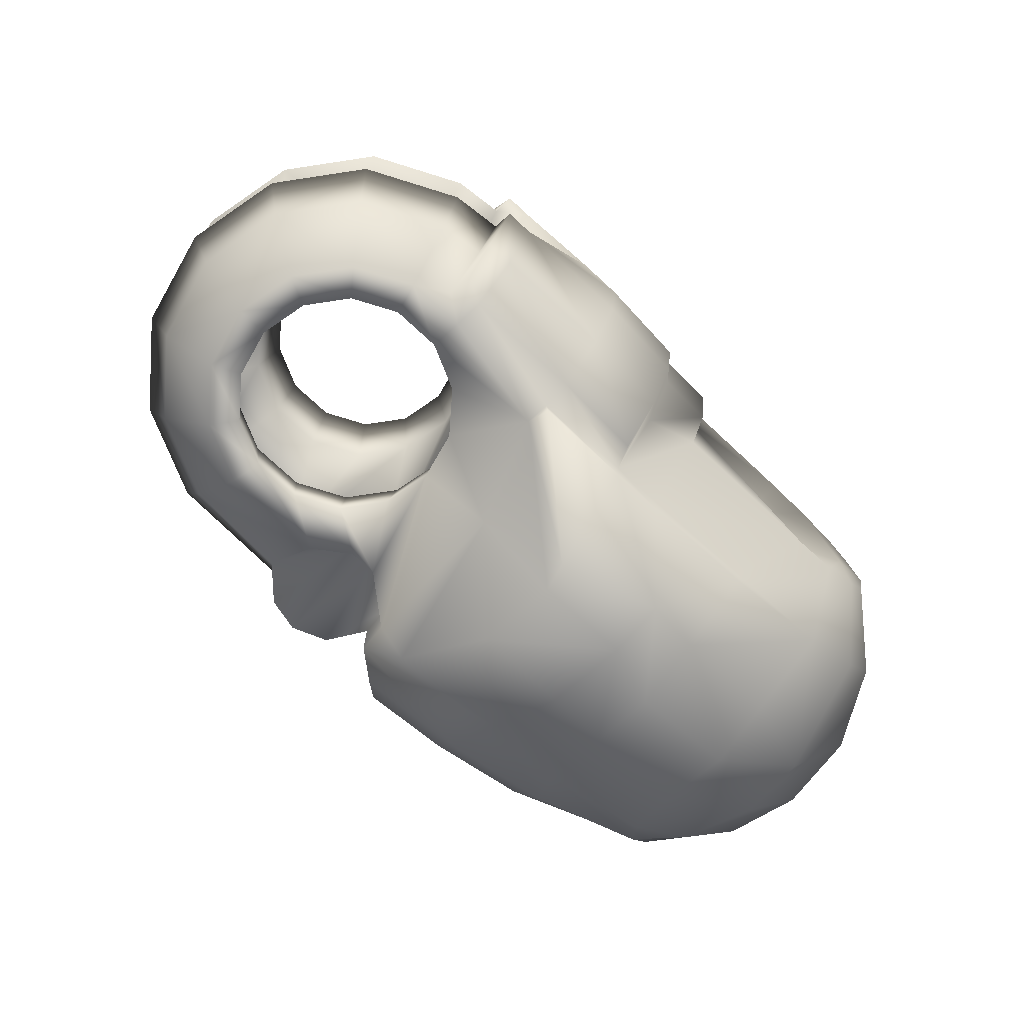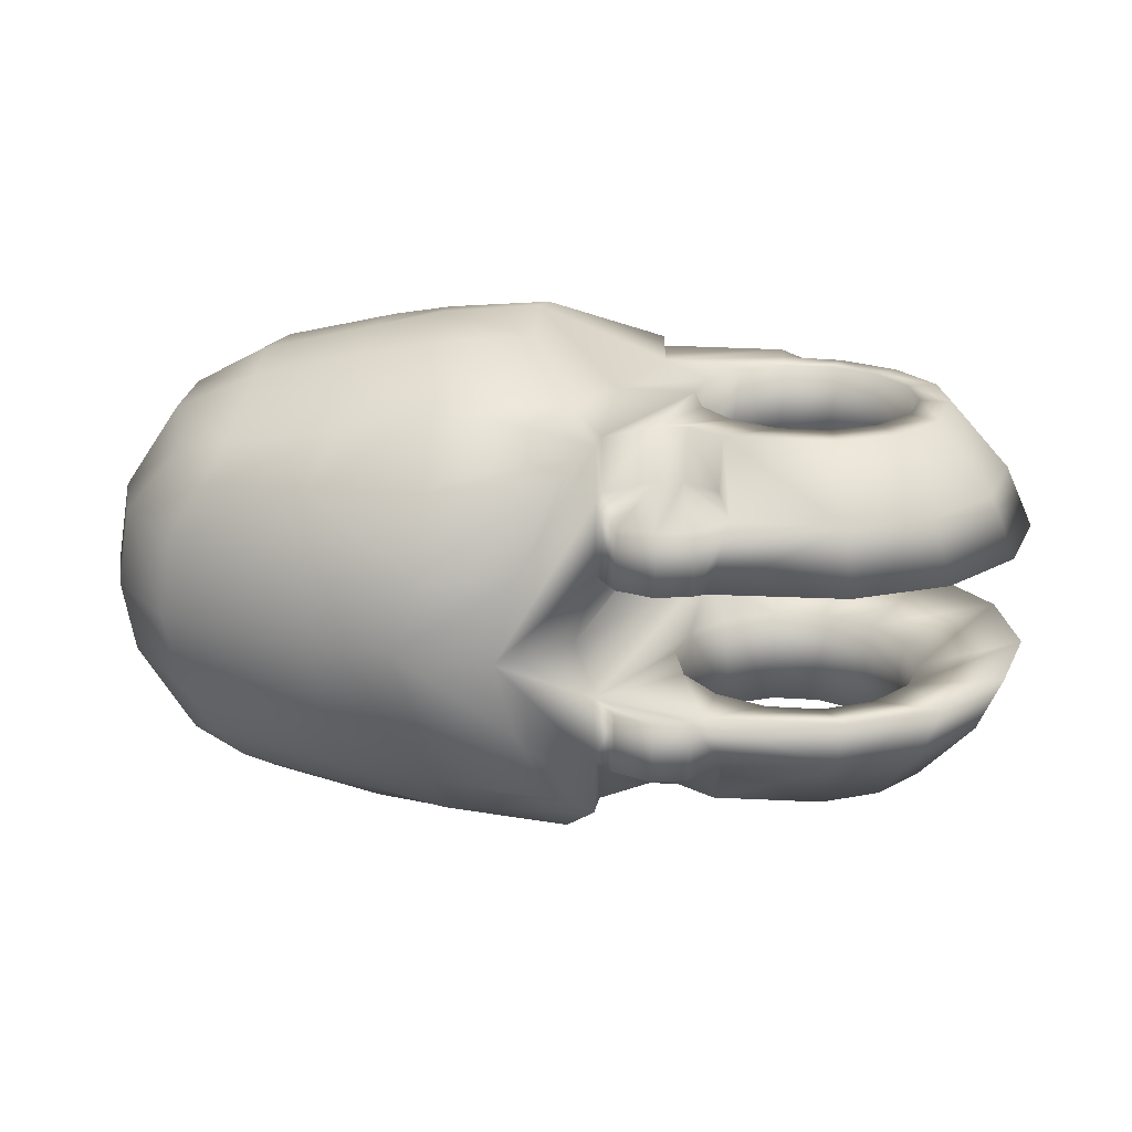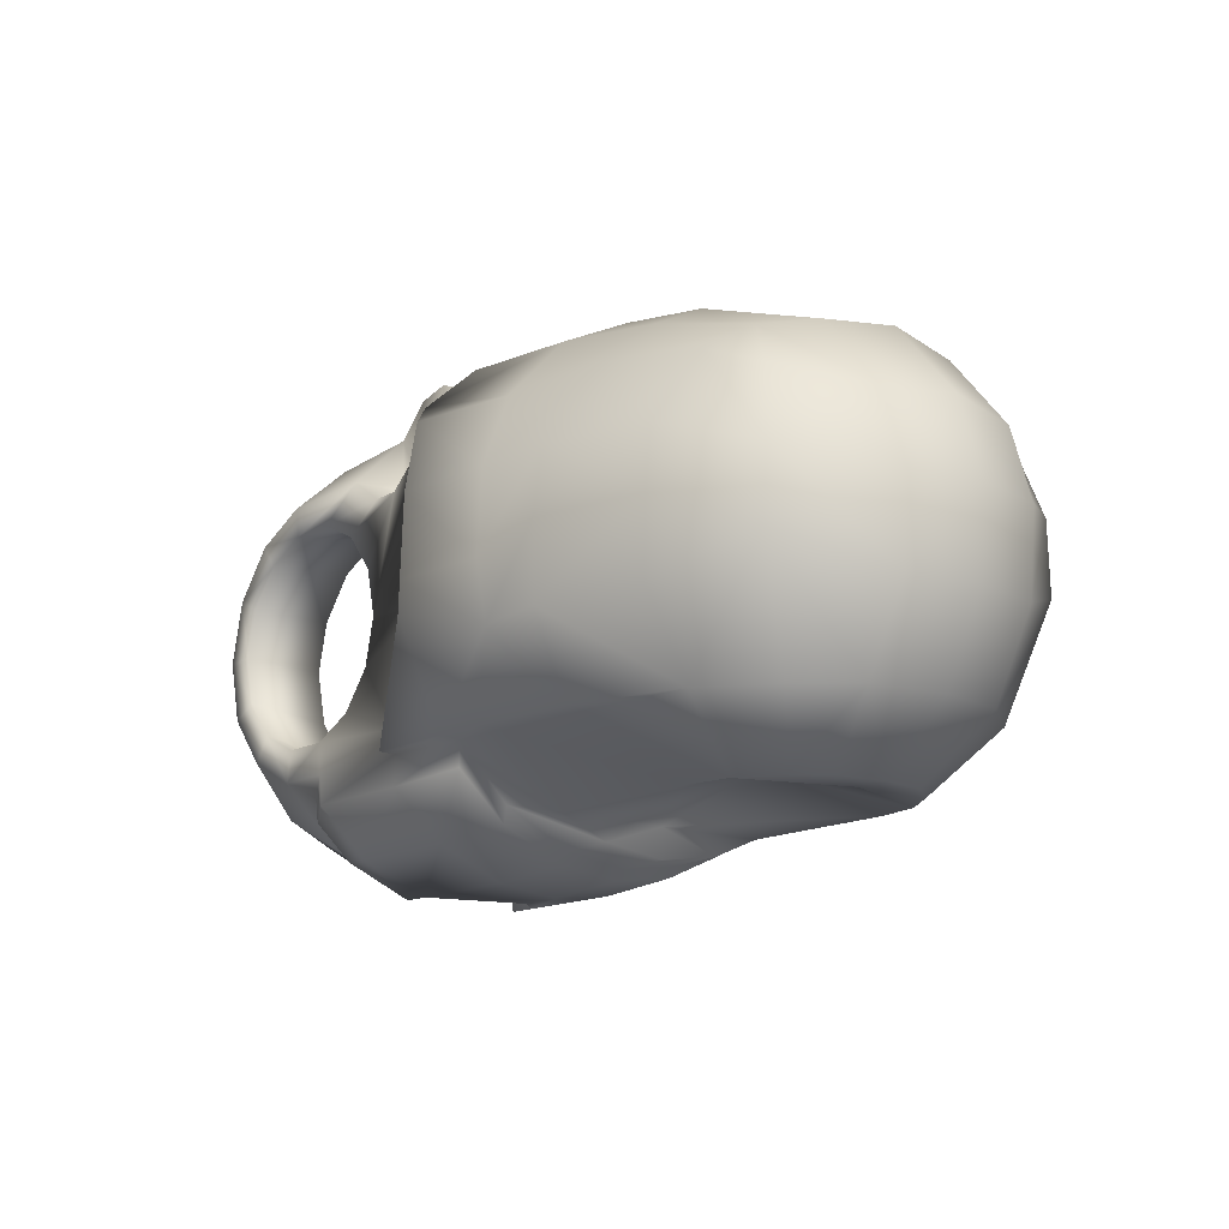
<metadata>
{"format":"obj","ext":"obj","renderer":"f3d","projection":"perspective","resolution":1024,"background":"white","views":[{"elev":-74.1,"azim":-42.8,"up":"+Z"},{"elev":21.1,"azim":-173.0,"up":"+Z"},{"elev":-14.7,"azim":50.0,"up":"+Y"}]}
</metadata>
<code>
o finger_tip
v 0.003531 3.8e-05 0.006001
v 0.003182 0.001568 0.006001
v 0.002203 0.002796 0.006002
v 0.000789 0.003477 0.006002
v -0.000781 0.003477 0.006003
v -0.002195 0.002796 0.006003
v -0.003174 0.001568 0.006004
v -0.003523 3.8e-05 0.006004
v -0.003174 -0.001492 0.006003
v -0.002195 -0.00272 0.006003
v -0.000781 -0.003401 0.006002
v 0.000789 -0.003401 0.006002
v 0.002203 -0.00272 0.006001
v 0.003182 -0.001492 0.006001
v 0.00239 0.004498 0.006002
v -0.00101 0.004465 0.005964
v -0.00283 0.003586 0.005964
v -0.004086 0.002008 0.005966
v -0.004537 3.9e-05 0.005966
v -0.004087 -0.001931 0.005966
v -0.00282 -0.003504 0.005961
v -0.001004 -0.004391 0.005965
v 0.000883 -0.004422 0.006002
v 0.008001 -0.00447 0.006004
v 0.00095 -0.005356 0.005994
v 0.004826 -0.005356 0.006
v 0.002618 0.007218 0.002002
v -0.0016 0.007073 0.002004
v -0.004502 0.005673 0.002005
v -0.006507 0.003169 0.002005
v -0.007224 4.4e-05 0.002005
v -0.006503 -0.003101 0.002005
v -0.004496 -0.00561 0.002004
v -0.001603 -0.006993 0.002002
v 1e-06 -0.007142 0.002002
v 0.006028 -9.8e-05 0.006027
v 0.004761 -0.003614 0.006
v 0.004826 -0.004391 0.006
v 0.007761 -0.005197 0.005833
v 0.00356 0.00369 0.006002
v -0 -0.006362 0.004014
v -0.001406 -0.006164 0.003893
v -0.003968 -0.004941 0.003892
v -0.005753 -0.002728 0.003896
v -0.006374 3e-05 0.003908
v -0.005753 0.002803 0.003897
v -0.003968 0.005016 0.003892
v -0.001406 0.006239 0.003893
v 0.002011 0.00639 0.003985
v 0.004469 0.003704 0.006001
v 0.005973 0.004968 0.006001
v 0.000949 -0.00683 0.004277
v 0.004826 -0.006836 0.004285
v 0.007713 -0.00665 0.004173
v 0.000948 -0.007789 0.00208
v 0.004826 -0.007792 0.002081
v 0.00771 -0.00758 0.002041
v 0.000186 -0.005752 0.005573
v 5.8e-05 -0.006828 0.004276
v 5.8e-05 -0.007787 0.002077
v 7.2e-05 -0.004957 0.005593
v 0.009744 -0.004471 0.006004
v 0.008 -0.006115 0.004319
v 0.007998 -0.007225 0.002098
v 0.00975 -0.006491 0.003702
v 0.009744 -0.007171 0.002081
v 0.01496 -0.006476 0.003712
v 0.01642 -0.006471 0.003453
v 0.01766 -0.006478 0.002605
v 0.01842 -0.006453 0.001574
v 0.01348 -0.00453 0.005949
v 0.01714 -0.00451 0.00556
v 0.01923 -0.004555 0.004147
v 0.02047 -0.0045 0.002403
v 0.02184 -0.001869 0.002391
v 0.02205 0.000824 0.002419
v 0.02134 0.003191 0.002396
v 0.01926 0.005667 0.00245
v 0.01436 0.007466 0.002441
v 0.008193 0.008212 0.002434
v 0.0135 -0.001969 0.007722
v 0.01705 -0.00186 0.006939
v 0.01375 0.000405 0.00794
v 0.0173 0.000402 0.007102
v 0.01364 0.002513 0.00757
v 0.01715 0.00236 0.006772
v 0.01401 0.005076 0.005845
v 0.01756 0.004643 0.005293
v 0.01464 0.00645 0.004358
v 0.01826 0.005424 0.004062
v 0.01348 -0.004474 0.006616
v 0.008001 -0.00441 0.006673
v 0.004888 -0.00439 0.006591
v 0.008567 -0.00039 0.008571
v 0.009744 -0.00441 0.006673
v 0.008351 -0.001311 0.008455
v 0.007007 0.005015 0.006996
v 0.008306 0.002284 0.008297
v 0.00603 0.005933 0.00602
v 0.01174 -0.00218 0.007962
v 0.01171 -0.000353 0.008265
v 0.007187 0.007026 0.005057
v 0.01152 0.002347 0.007966
v 0.01103 0.004798 0.006722
v 0.01115 0.00801 0.002434
v 0.003606 0.003827 0.004282
v 0.01102 0.006891 0.004746
v 0.002467 0.00455 0.004281
v 0.004429 0.00382 0.00428
v 0.005973 0.004968 0.004251
v 0.006018 0.005929 0.004271
v 0.002968 0.007466 0.002023
v 0.003011 0.007415 0.003989
v 0.004095 0.00776 0.002024
v 0.004096 0.007677 0.003987
v 0.005306 0.007297 0.002024
v 0.00526 0.007235 0.00396
v 0.006025 0.006126 0.002001
v 0.003999 -1.7e-05 0.003001
v 0.003583 0.001763 0.003001
v 0.002474 0.003151 0.003002
v 0.000872 0.003917 0.003003
v -0.000906 0.00391 0.003003
v -0.002505 0.003128 0.003004
v -0.003606 0.001727 0.003004
v -0.003989 9.3e-05 0.003004
v -0.003574 -0.001687 0.003004
v -0.002465 -0.003074 0.003003
v -0.000863 -0.003842 0.003002
v 0.000915 -0.003835 0.003002
v 0.002515 -0.003053 0.003001
v 0.003617 -0.001652 0.003001
v 0.003191 -0.005162 0.002001
v 0.001693 -0.005162 0.002001
v 0.01995 -0.000836 0.005526
v 0.02002 0.001445 0.005358
v 0.01932 0.003885 0.004756
v 0.003531 3.8e-05 -0.006001
v 0.003182 0.001568 -0.006001
v 0.002203 0.002796 -0.006002
v 0.000789 0.003477 -0.006002
v -0.000781 0.003477 -0.006003
v -0.002195 0.002796 -0.006003
v -0.003174 0.001568 -0.006004
v -0.003523 3.8e-05 -0.006004
v -0.003174 -0.001492 -0.006003
v -0.002195 -0.00272 -0.006003
v -0.000781 -0.003401 -0.006002
v 0.000789 -0.003401 -0.006002
v 0.002203 -0.00272 -0.006001
v 0.003182 -0.001492 -0.006001
v 0.00239 0.004498 -0.006002
v -0.00101 0.004465 -0.005964
v -0.00283 0.003586 -0.005964
v -0.004086 0.002008 -0.005966
v -0.004537 3.9e-05 -0.005966
v -0.004087 -0.001931 -0.005966
v -0.00282 -0.003504 -0.005961
v -0.001004 -0.004391 -0.005965
v 0.000883 -0.004422 -0.006002
v 0.008001 -0.00447 -0.006004
v 0.00095 -0.005356 -0.005994
v 0.004826 -0.005356 -0.006
v 0.002618 0.007218 -0.002002
v -0.0016 0.007073 -0.002004
v -0.004502 0.005673 -0.002005
v -0.006507 0.003169 -0.002005
v -0.007224 4.4e-05 -0.002005
v -0.006503 -0.003101 -0.002005
v -0.004496 -0.00561 -0.002004
v -0.001603 -0.006993 -0.002002
v 1e-06 -0.007142 -0.002002
v 0.006028 -9.8e-05 -0.006027
v 0.004761 -0.003614 -0.006
v 0.004826 -0.004391 -0.006
v 0.007761 -0.005197 -0.005833
v 0.00356 0.00369 -0.006002
v -0 -0.006362 -0.004014
v -0.001406 -0.006164 -0.003893
v -0.003968 -0.004941 -0.003892
v -0.005753 -0.002728 -0.003896
v -0.006374 3e-05 -0.003908
v -0.005753 0.002803 -0.003897
v -0.003968 0.005016 -0.003892
v -0.001406 0.006239 -0.003893
v 0.002011 0.00639 -0.003985
v 0.004469 0.003704 -0.006001
v 0.005973 0.004968 -0.006001
v 0.000949 -0.00683 -0.004277
v 0.004826 -0.006836 -0.004285
v 0.007713 -0.00665 -0.004173
v 0.000948 -0.007789 -0.00208
v 0.004826 -0.007792 -0.002081
v 0.00771 -0.00758 -0.002041
v 0.00344 -0.008065 0
v 0.004826 -0.008066 0
v 0.007722 -0.007844 0
v 0.000186 -0.005752 -0.005573
v 5.8e-05 -0.006828 -0.004276
v 5.8e-05 -0.007787 -0.002077
v 7.2e-05 -0.004957 -0.005593
v 0.009744 -0.004471 -0.006004
v 0.008 -0.006115 -0.004319
v 0.007998 -0.007225 -0.002098
v 0.007997 -0.007529 0
v 0.00975 -0.006491 -0.003702
v 0.009744 -0.007171 -0.002081
v 0.009744 -0.007471 0
v 0.009748 -0.006506 0
v 0.01496 -0.006476 -0.003712
v 0.01384 -0.005444 0
v 0.01642 -0.006471 -0.003453
v 0.01682 -0.006106 0
v 0.01766 -0.006478 -0.002605
v 0.01767 -0.006478 0
v 0.01842 -0.006453 -0.001574
v 0.01873 -0.006478 0
v 0.01348 -0.00453 -0.005949
v 0.01714 -0.00451 -0.00556
v 0.01923 -0.004555 -0.004147
v 0.02047 -0.0045 -0.002403
v 0.02096 -0.004527 0
v 0.02184 -0.001869 -0.002391
v 0.02226 -0.001864 0
v 0.02205 0.000824 -0.002419
v 0.02246 0.000849 0
v 0.02134 0.003191 -0.002396
v 0.02167 0.003464 0
v 0.01926 0.005667 -0.00245
v 0.01953 0.006001 0
v 0.01436 0.007466 -0.002441
v 0.01444 0.007851 0
v 0.008193 0.008212 -0.002434
v 0.008754 0.008603 0
v 0.0135 -0.001969 -0.007722
v 0.01705 -0.00186 -0.006939
v 0.01375 0.000405 -0.00794
v 0.0173 0.000402 -0.007102
v 0.01364 0.002513 -0.00757
v 0.01715 0.00236 -0.006772
v 0.01401 0.005076 -0.005845
v 0.01756 0.004643 -0.005293
v 0.01464 0.00645 -0.004358
v 0.01826 0.005424 -0.004062
v 0.01348 -0.004474 -0.006616
v 0.008001 -0.00441 -0.006673
v 0.004888 -0.00439 -0.006591
v 0.008567 -0.00039 -0.008571
v 0.009744 -0.00441 -0.006673
v 0.008351 -0.001311 -0.008455
v 0.007007 0.005015 -0.006996
v 0.008306 0.002284 -0.008297
v 0.00603 0.005933 -0.00602
v 0.01174 -0.00218 -0.007962
v 0.01171 -0.000353 -0.008265
v 0.007187 0.007026 -0.005057
v 0.01152 0.002347 -0.007966
v 0.01103 0.004798 -0.006722
v 0.01115 0.00801 -0.002434
v 0.01196 0.008275 0
v 0.003606 0.003827 -0.004282
v 0.01102 0.006891 -0.004746
v 0.002467 0.00455 -0.004281
v 0.004429 0.00382 -0.00428
v 0.005973 0.004968 -0.004251
v 0.006018 0.005929 -0.004271
v 0.002968 0.007466 -0.002023
v 0.003011 0.007415 -0.003989
v 0.004095 0.00776 -0.002024
v 0.004096 0.007677 -0.003987
v 0.005306 0.007297 -0.002024
v 0.00526 0.007235 -0.00396
v 0.006025 0.006126 -0.002001
v 0.003999 -1.7e-05 -0.003001
v 0.006596 0.006619 0
v 0.003583 0.001763 -0.003001
v 0.002474 0.003151 -0.003002
v 0.000872 0.003917 -0.003003
v -0.000906 0.00391 -0.003003
v -0.002505 0.003128 -0.003004
v -0.003606 0.001727 -0.003004
v -0.003989 9.3e-05 -0.003004
v -0.003574 -0.001687 -0.003004
v -0.002465 -0.003074 -0.003003
v -0.000863 -0.003842 -0.003002
v 0.000915 -0.003835 -0.003002
v 0.002515 -0.003053 -0.003001
v 0.003617 -0.001652 -0.003001
v 0.003191 -0.005162 -0.002001
v 0.004296 -0.005471 0
v 0.001693 -0.005162 -0.002001
v 0.003221 -0.005965 0
v 0.01995 -0.000836 -0.005526
v 0.02002 0.001445 -0.005358
v 0.01932 0.003885 -0.004756
f 12 23 37
f 37 23 25
f 11 22 12
f 10 21 22
f 9 20 10
f 8 19 9
f 7 18 8
f 6 17 18
f 5 16 17
f 4 15 5
f 2 50 3
f 14 36 1
f 13 37 14
f 41 42 34
f 42 43 33
f 43 44 33
f 44 45 32
f 45 46 30
f 46 47 30
f 47 48 29
f 48 49 27
f 3 40 4
f 1 51 50
f 38 26 24
f 38 25 26
f 61 42 41
f 22 21 43
f 21 20 44
f 20 19 44
f 19 18 46
f 18 17 46
f 17 16 48
f 16 15 48
f 26 25 52
f 39 26 53
f 53 52 55
f 54 53 56
f 56 55 196
f 57 56 196
f 55 52 60
f 52 25 59
f 25 23 58
f 59 58 61
f 35 60 41
f 57 197 64
f 54 57 63
f 24 63 65
f 39 54 24
f 64 205 208
f 63 64 66
f 208 209 66
f 65 209 67
f 67 211 68
f 68 213 215
f 69 215 70
f 69 70 74
f 70 217 74
f 68 69 72
f 67 68 71
f 65 67 62
f 37 38 93
f 37 93 96
f 51 99 110
f 50 51 110
f 40 50 109
f 15 40 108
f 15 108 49
f 27 49 112
f 112 113 115
f 114 115 116
f 106 113 49
f 116 117 111
f 109 115 106
f 110 117 109
f 111 117 110
f 14 1 132
f 13 14 132
f 12 13 131
f 11 12 130
f 10 11 129
f 9 10 128
f 8 9 126
f 7 8 125
f 6 7 125
f 5 6 124
f 4 5 123
f 3 4 122
f 2 3 121
f 1 2 119
f 30 125 31
f 31 126 32
f 32 127 128
f 33 128 129
f 34 129 130
f 29 124 125
f 28 123 124
f 27 122 123
f 118 275 133
f 133 290 134
f 195 55 134
f 131 133 130
f 60 35 55
f 130 134 55
f 131 132 133
f 119 118 132
f 119 120 118
f 114 116 118
f 27 112 118
f 120 121 27
f 122 27 121
f 149 150 174
f 174 175 162
f 148 149 159
f 147 148 159
f 146 147 157
f 145 146 156
f 144 145 155
f 143 144 155
f 142 143 154
f 141 142 152
f 139 140 187
f 151 138 173
f 150 151 174
f 178 172 171
f 179 171 170
f 180 170 181
f 181 169 182
f 182 168 167
f 183 167 184
f 184 166 185
f 185 165 164
f 140 141 177
f 138 139 187
f 175 161 163
f 175 163 162
f 201 178 179
f 159 179 180
f 158 180 181
f 157 181 156
f 156 182 183
f 155 183 154
f 154 184 185
f 153 185 152
f 163 190 189
f 176 191 190
f 190 193 192
f 191 194 193
f 193 196 192
f 194 197 196
f 192 200 189
f 189 199 162
f 162 198 160
f 199 178 201
f 172 178 200
f 194 204 197
f 191 203 194
f 161 202 206
f 176 161 191
f 204 207 208
f 203 206 207
f 208 207 209
f 206 210 209
f 210 212 211
f 212 214 215
f 214 216 215
f 214 220 221
f 216 221 217
f 212 219 214
f 210 218 212
f 206 202 210
f 174 247 175
f 174 250 247
f 188 265 253
f 187 264 265
f 177 261 264
f 152 263 177
f 152 186 263
f 164 267 186
f 267 269 270
f 269 271 270
f 261 263 186
f 271 273 266
f 264 261 270
f 265 264 272
f 266 265 272
f 151 288 138
f 150 287 288
f 149 286 287
f 148 285 286
f 147 284 285
f 146 283 284
f 145 282 146
f 144 281 145
f 143 280 281
f 142 279 280
f 141 278 279
f 140 277 278
f 139 276 277
f 138 274 139
f 167 168 281
f 168 169 282
f 169 170 284
f 170 171 285
f 171 172 286
f 166 167 281
f 165 166 280
f 164 165 279
f 273 289 275
f 289 291 290
f 195 292 291
f 287 286 289
f 200 192 172
f 286 172 192
f 287 289 288
f 274 288 273
f 274 273 276
f 269 267 273
f 164 273 267
f 276 273 164
f 278 277 164
f 13 12 37
f 38 37 25
f 22 23 12
f 11 10 22
f 20 21 10
f 19 20 9
f 18 19 8
f 7 6 18
f 6 5 17
f 15 16 5
f 50 40 3
f 36 51 1
f 37 36 14
f 35 41 34
f 34 42 33
f 44 32 33
f 45 31 32
f 31 45 30
f 47 29 30
f 48 28 29
f 28 48 27
f 40 15 4
f 2 1 50
f 26 39 24
f 23 22 61
f 22 42 61
f 42 22 43
f 43 21 44
f 19 45 44
f 45 19 46
f 17 47 46
f 47 17 48
f 15 49 48
f 53 26 52
f 54 39 53
f 56 53 55
f 57 54 56
f 55 195 196
f 197 57 196
f 52 59 60
f 25 58 59
f 23 61 58
f 41 59 61
f 60 59 41
f 197 205 64
f 57 64 63
f 62 24 65
f 54 63 24
f 66 64 208
f 65 63 66
f 209 65 66
f 209 211 67
f 211 213 68
f 69 68 215
f 215 217 70
f 73 69 74
f 217 222 74
f 69 73 72
f 68 72 71
f 67 71 62
f 99 111 110
f 109 50 110
f 106 40 109
f 40 106 108
f 49 113 112
f 114 112 115
f 115 117 116
f 108 106 49
f 118 116 111
f 115 113 106
f 117 115 109
f 1 119 132
f 131 13 132
f 130 12 131
f 129 11 130
f 128 10 129
f 127 9 128
f 9 127 126
f 8 126 125
f 124 6 125
f 123 5 124
f 122 4 123
f 121 3 122
f 120 2 121
f 2 120 119
f 125 126 31
f 126 127 32
f 33 32 128
f 34 33 129
f 35 34 130
f 30 29 125
f 29 28 124
f 28 27 123
f 275 290 133
f 290 292 134
f 292 195 134
f 133 134 130
f 35 130 55
f 118 133 132
f 112 114 118
f 118 120 27
f 160 149 174
f 160 174 162
f 149 160 159
f 158 147 159
f 147 158 157
f 146 157 156
f 145 156 155
f 154 143 155
f 153 142 154
f 142 153 152
f 140 177 187
f 138 188 173
f 151 173 174
f 179 178 171
f 180 179 170
f 170 169 181
f 169 168 182
f 183 182 167
f 167 166 184
f 166 165 185
f 186 185 164
f 141 152 177
f 188 138 187
f 161 176 163
f 160 201 159
f 201 179 159
f 158 159 180
f 157 158 181
f 181 182 156
f 155 156 183
f 183 184 154
f 153 154 185
f 185 186 152
f 162 163 189
f 163 176 190
f 189 190 192
f 190 191 193
f 196 195 192
f 193 194 196
f 200 199 189
f 199 198 162
f 198 201 160
f 198 199 201
f 178 199 200
f 204 205 197
f 203 204 194
f 203 161 206
f 161 203 191
f 205 204 208
f 204 203 207
f 207 206 209
f 210 211 209
f 212 213 211
f 213 212 215
f 216 217 215
f 216 214 221
f 221 222 217
f 219 220 214
f 218 219 212
f 202 218 210
f 265 266 253
f 188 187 265
f 187 177 264
f 263 261 177
f 267 268 186
f 268 267 270
f 271 272 270
f 268 261 186
f 272 271 266
f 261 268 270
f 264 270 272
f 288 274 138
f 151 150 288
f 150 149 287
f 149 148 286
f 148 147 285
f 147 146 284
f 282 283 146
f 281 282 145
f 144 143 281
f 143 142 280
f 142 141 279
f 141 140 278
f 140 139 277
f 274 276 139
f 168 282 281
f 169 283 282
f 283 169 284
f 284 170 285
f 285 171 286
f 280 166 281
f 279 165 280
f 278 164 279
f 289 290 275
f 291 292 290
f 192 195 291
f 286 291 289
f 291 286 192
f 288 289 273
f 271 269 273
f 277 276 164
f 71 72 91
f 74 222 224
f 75 224 226
f 76 226 228
f 77 228 230
f 78 230 79
f 105 260 80
f 91 72 81
f 81 82 84
f 83 84 85
f 85 86 88
f 87 88 90
f 79 89 78
f 38 24 92
f 24 62 95
f 36 94 98
f 36 37 94
f 62 71 95
f 51 97 99
f 93 92 96
f 91 100 95
f 95 100 92
f 91 81 100
f 101 103 98
f 104 97 103
f 83 85 101
f 87 104 103
f 100 101 94
f 81 83 100
f 79 232 105
f 89 107 104
f 107 102 99
f 97 104 99
f 107 105 102
f 89 79 105
f 99 102 80
f 118 234 275
f 234 118 111
f 86 84 135
f 76 136 75
f 88 86 136
f 77 137 76
f 90 88 137
f 77 78 90
f 84 82 135
f 73 135 72
f 73 74 135
f 218 245 219
f 221 223 224
f 223 225 226
f 225 227 228
f 227 229 230
f 229 231 230
f 259 233 260
f 245 235 219
f 235 237 238
f 237 239 238
f 239 241 242
f 241 243 244
f 231 229 243
f 175 247 246
f 161 246 249
f 173 252 248
f 173 248 174
f 202 249 218
f 188 253 251
f 247 250 246
f 245 249 254
f 249 246 254
f 245 254 235
f 255 248 252
f 258 257 251
f 237 255 239
f 241 239 257
f 254 250 248
f 235 254 237
f 231 259 232
f 243 241 258
f 262 258 253
f 251 253 258
f 262 256 259
f 243 262 259
f 253 266 233
f 273 275 234
f 234 233 266
f 240 294 293
f 225 223 294
f 242 295 294
f 227 225 295
f 244 295 242
f 227 295 244
f 238 293 236
f 220 219 293
f 220 293 221
f 75 74 224
f 76 75 226
f 77 76 228
f 78 77 230
f 230 232 79
f 260 234 80
f 72 82 81
f 83 81 84
f 84 86 85
f 87 85 88
f 89 87 90
f 89 90 78
f 93 38 92
f 92 24 95
f 51 36 97
f 36 98 97
f 37 96 94
f 71 91 95
f 100 96 92
f 94 101 98
f 97 98 103
f 85 103 101
f 85 87 103
f 96 100 94
f 83 101 100
f 232 260 105
f 87 89 104
f 104 107 99
f 105 80 102
f 107 89 105
f 111 99 80
f 80 234 111
f 136 86 135
f 136 135 75
f 137 88 136
f 137 136 76
f 137 77 90
f 135 82 72
f 74 75 135
f 222 221 224
f 224 223 226
f 226 225 228
f 228 227 230
f 231 232 230
f 233 234 260
f 235 236 219
f 236 235 238
f 239 240 238
f 240 239 242
f 242 241 244
f 229 244 243
f 161 175 246
f 202 161 249
f 188 251 173
f 251 252 173
f 248 250 174
f 249 245 218
f 246 250 254
f 257 255 252
f 257 252 251
f 255 257 239
f 258 241 257
f 255 254 248
f 254 255 237
f 259 260 232
f 262 243 258
f 256 262 253
f 256 233 259
f 231 243 259
f 256 253 233
f 273 234 266
f 238 240 293
f 223 293 294
f 240 242 294
f 225 294 295
f 229 227 244
f 219 236 293
f 293 223 221

</code>
